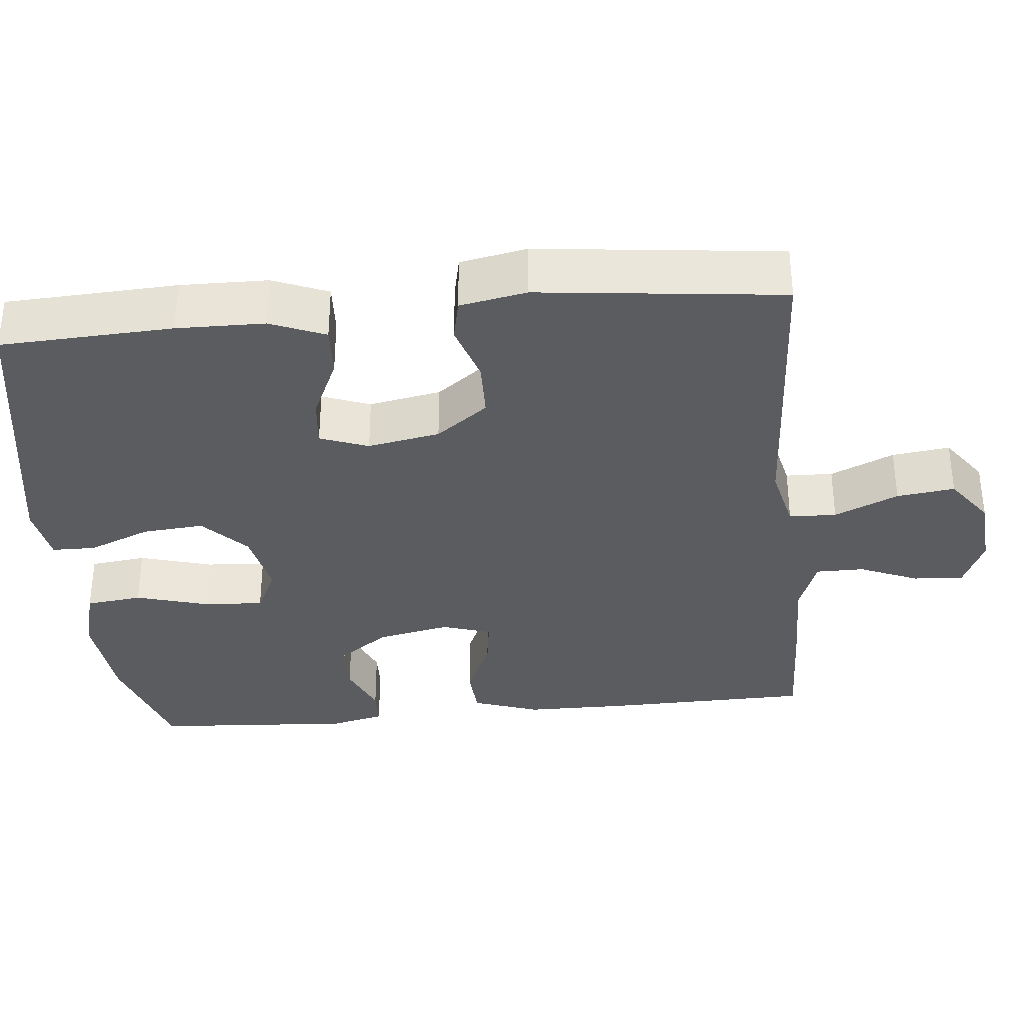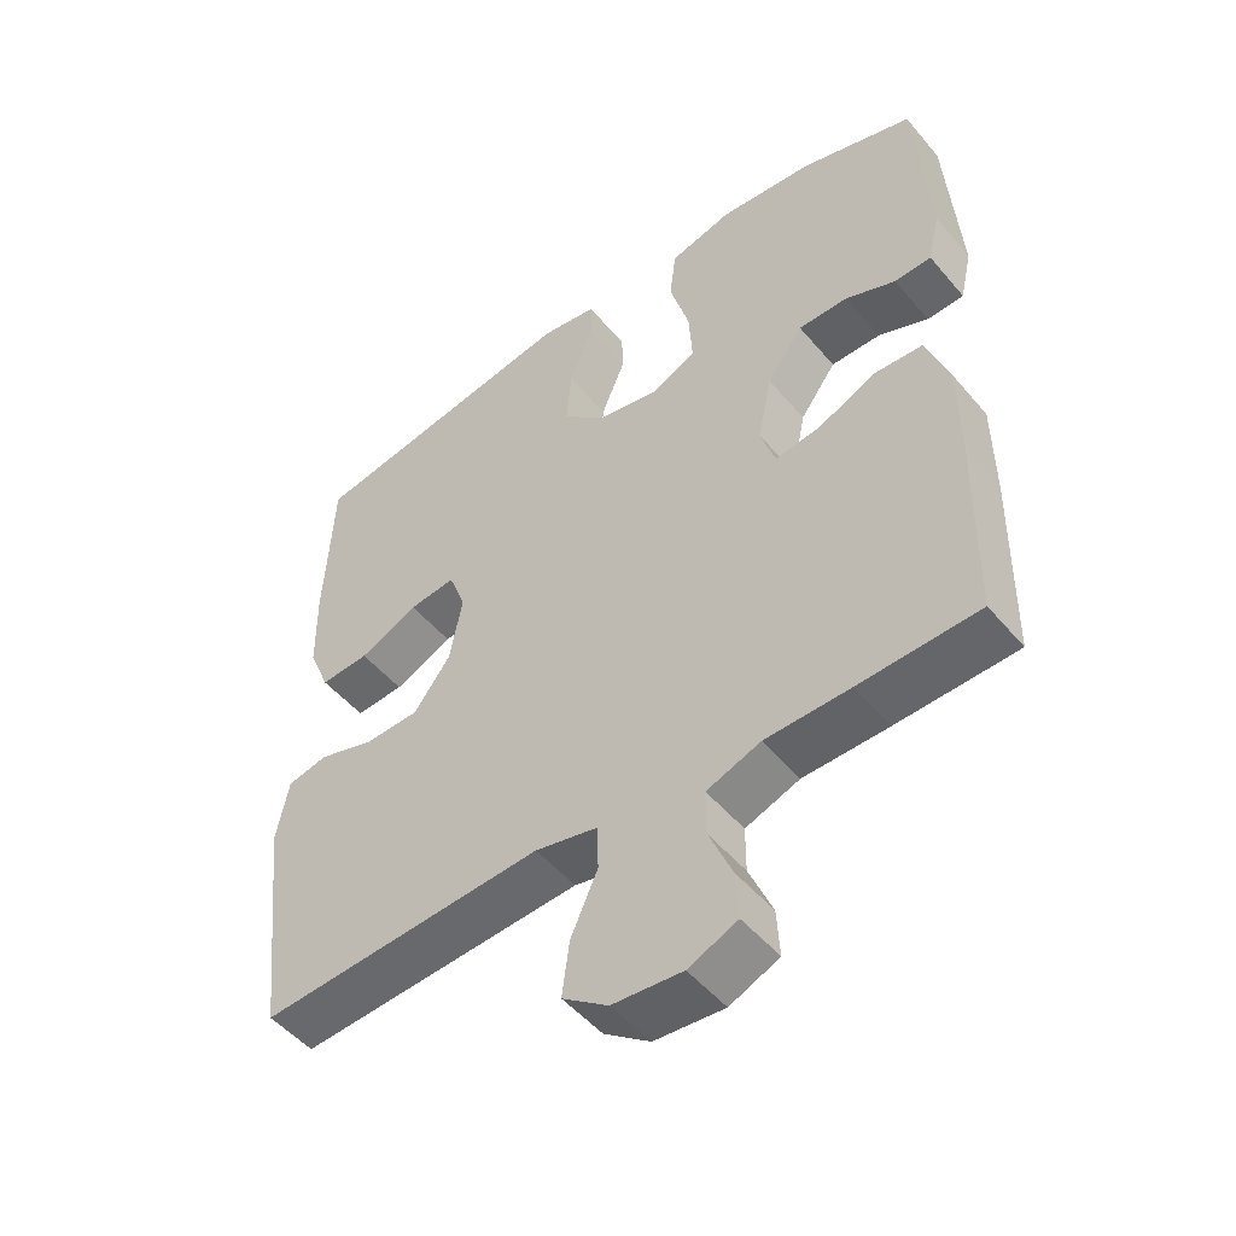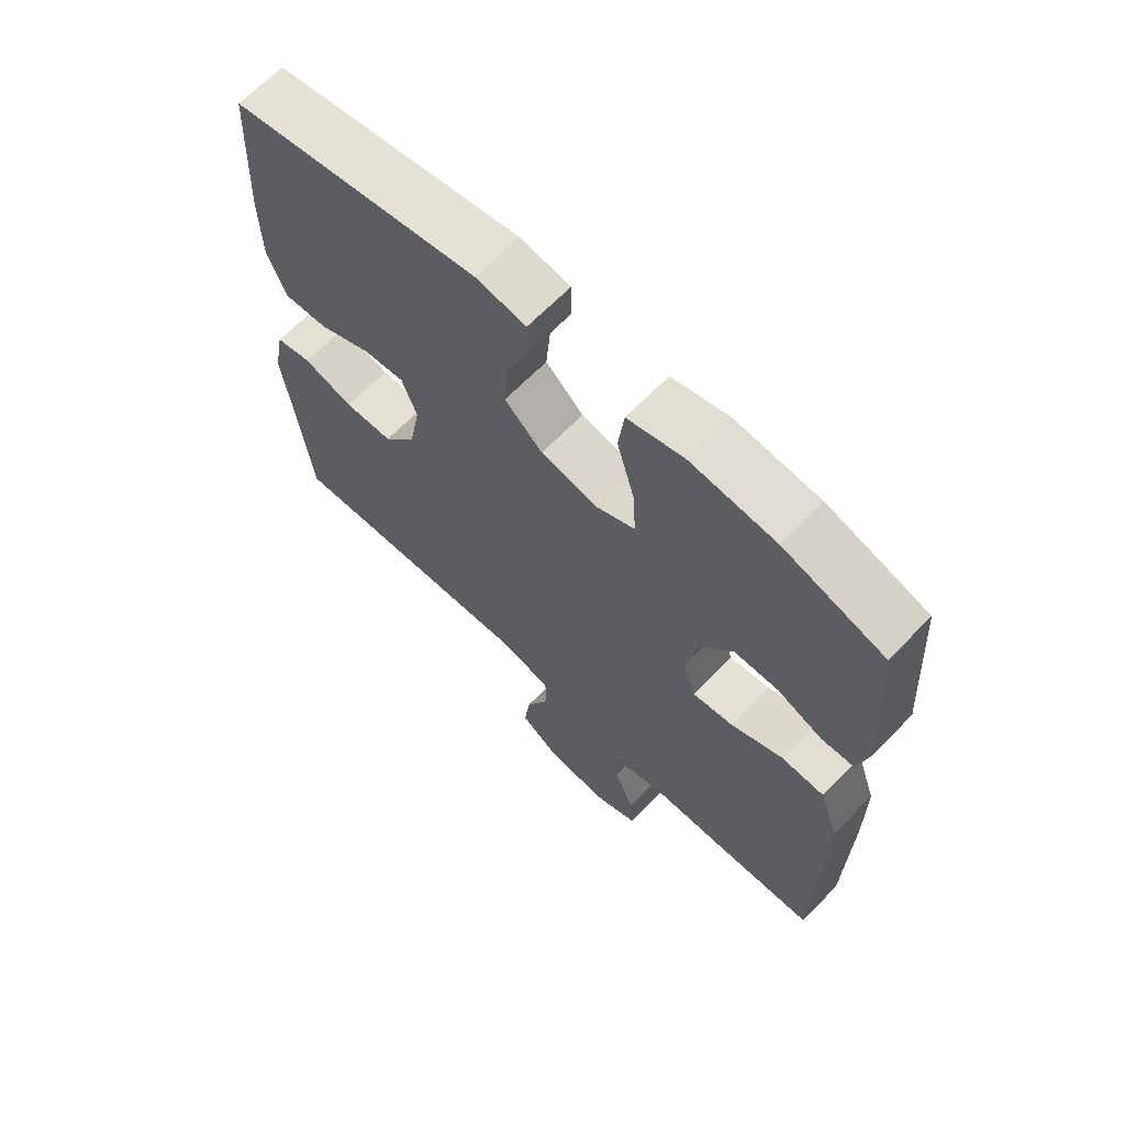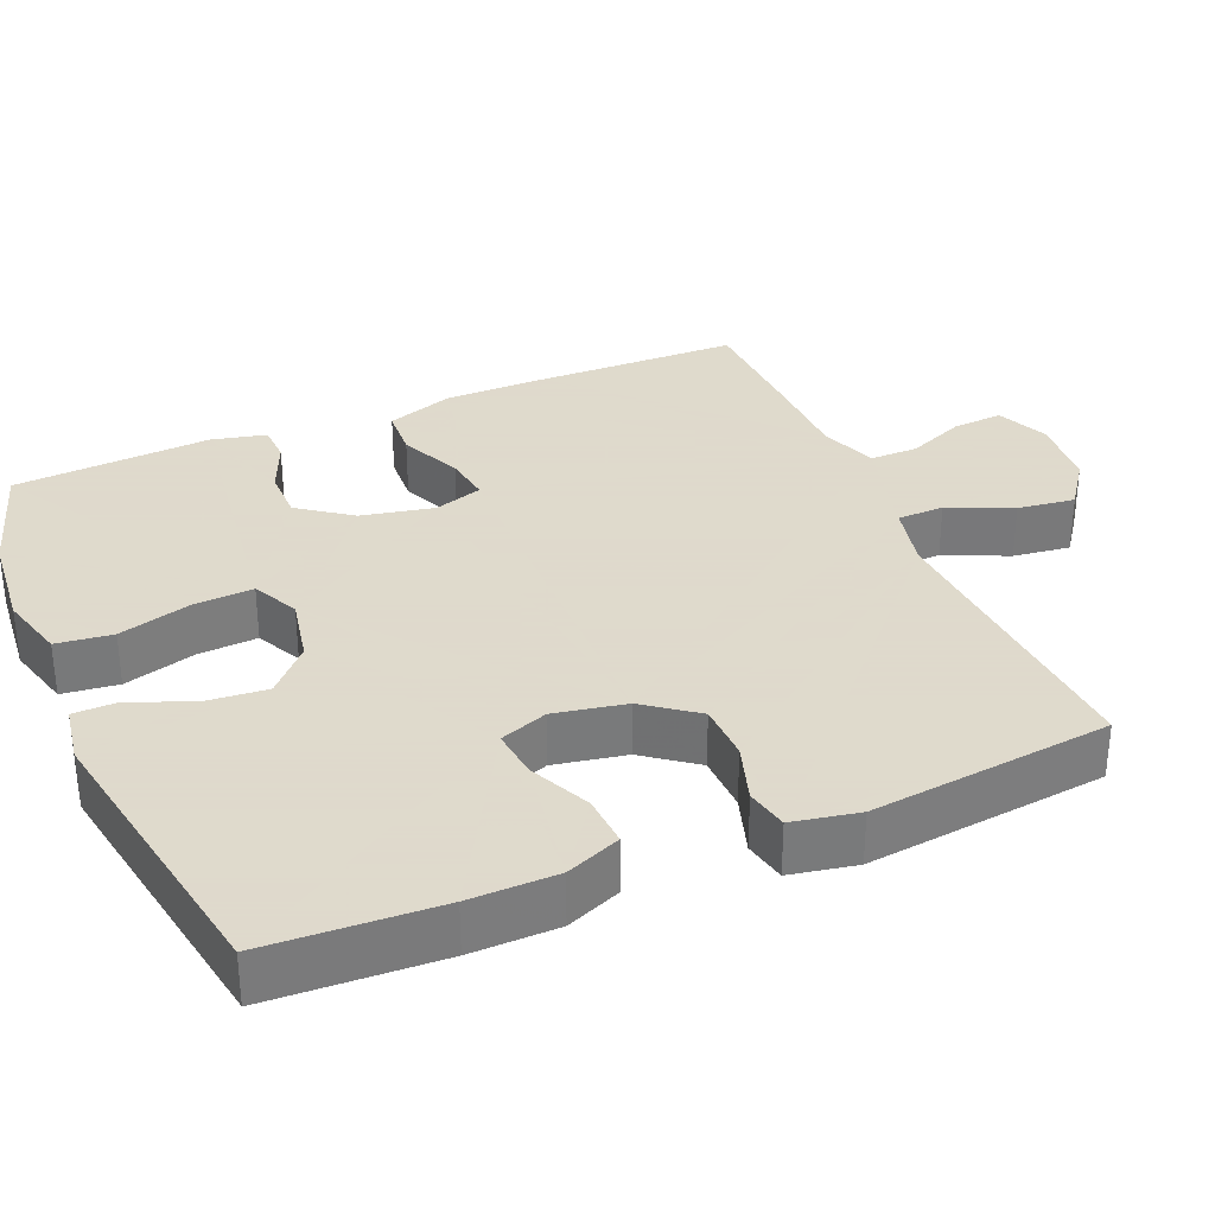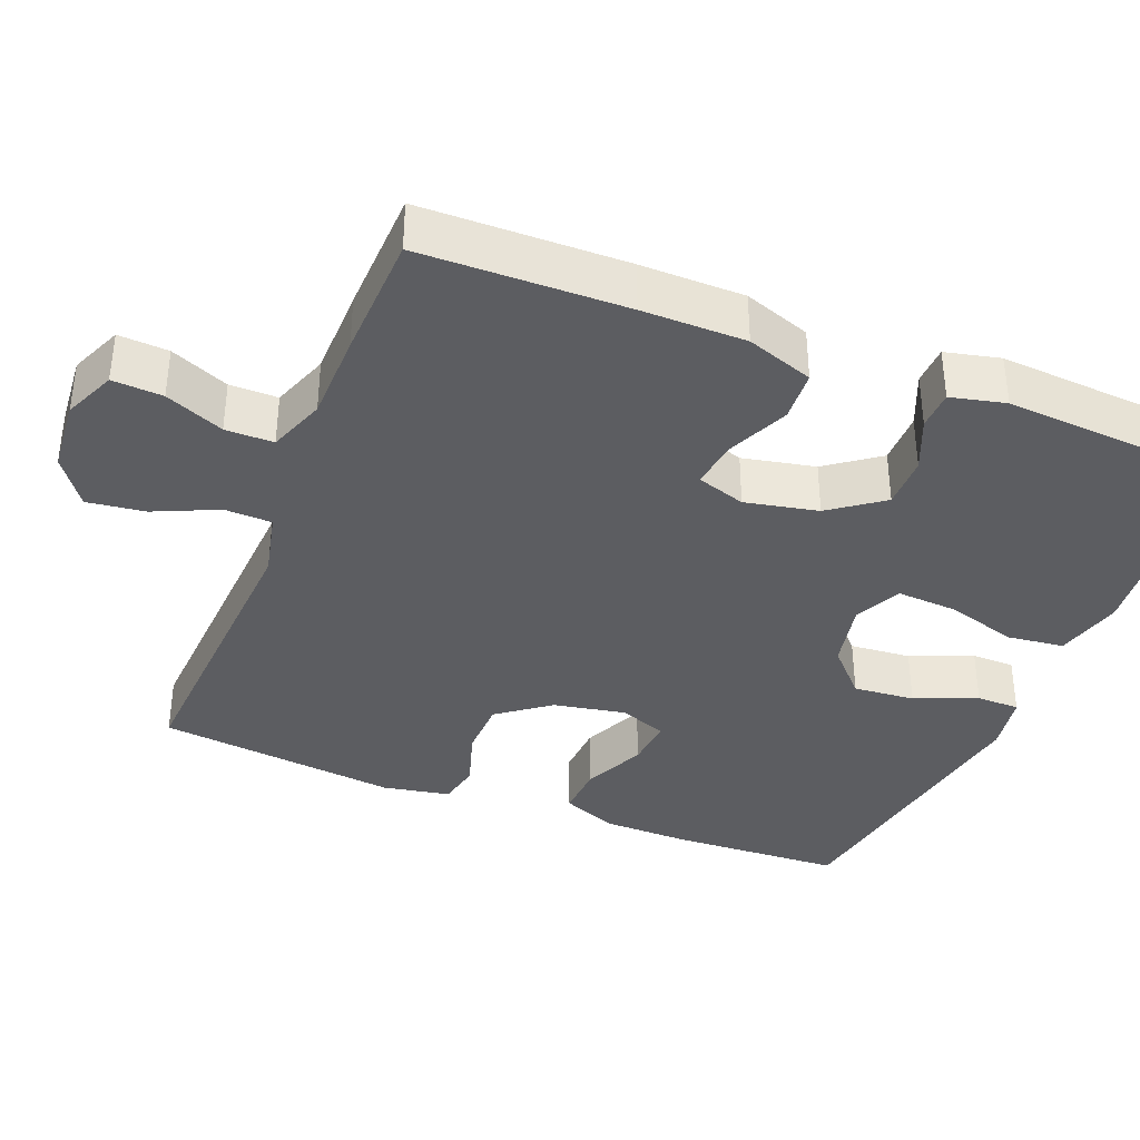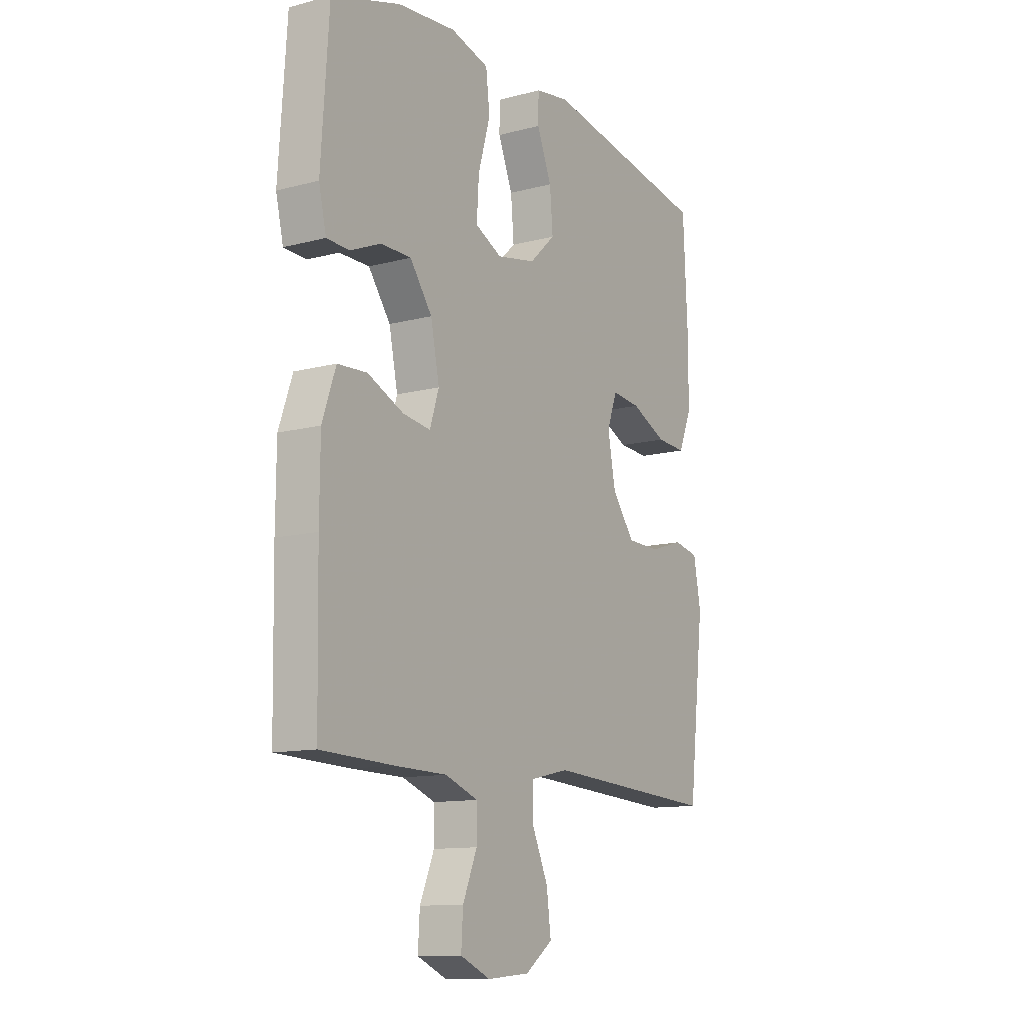
<metadata>
{"format":"obj","ext":"obj","renderer":"f3d","projection":"perspective","resolution":1024,"background":"white","views":[{"elev":-34.1,"azim":95.7,"up":"+Y"},{"elev":-50.3,"azim":-141.5,"up":"+Z"},{"elev":66.1,"azim":-135.9,"up":"+Z"},{"elev":32.4,"azim":67.0,"up":"+Y"},{"elev":-37.2,"azim":-111.6,"up":"+Y"},{"elev":-12.1,"azim":-58.0,"up":"+Z"}]}
</metadata>
<code>
v -0.5 0.07 -0.5
v -0.505 0.07 -0.227
v -0.504 0.07 -0.089
v -0.473 0.07 0
v -0.405 0.07 0.004
v -0.322 0.07 -0.033
v -0.258 0.07 -0.042
v -0.237 0.07 0.023
v -0.257 0.07 0.12
v -0.308 0.07 0.19
v -0.378 0.07 0.19
v -0.449 0.07 0.16
v -0.501 0.07 0.162
v -0.518 0.07 0.235
v -0.5 0.07 0.5
v -0.341 0.07 0.55
v -0.207 0.07 0.563
v -0.118 0.07 0.539
v -0.109 0.07 0.464
v -0.137 0.07 0.367
v -0.142 0.07 0.287
v -0.08 0.07 0.257
v 0.01 0.07 0.275
v 0.07 0.07 0.331
v 0.063 0.07 0.413
v 0.029 0.07 0.496
v 0.03 0.07 0.554
v 0.109 0.07 0.567
v 0.5 0.07 0.5
v 0.511 0.07 0.271
v 0.509 0.07 0.154
v 0.479 0.07 0.081
v 0.41 0.07 0.085
v 0.327 0.07 0.123
v 0.261 0.07 0.13
v 0.237 0.07 0.066
v 0.255 0.07 -0.03
v 0.307 0.07 -0.099
v 0.384 0.07 -0.101
v 0.463 0.07 -0.076
v 0.52 0.07 -0.088
v 0.537 0.07 -0.177
v 0.5 0.07 -0.5
v 0.099 0.07 -0.476
v 0.011 0.07 -0.496
v 0.009 0.07 -0.559
v 0.047 0.07 -0.644
v 0.057 0.07 -0.721
v -0.007 0.07 -0.767
v -0.105 0.07 -0.775
v -0.174 0.07 -0.745
v -0.17 0.07 -0.678
v -0.137 0.07 -0.6
v -0.137 0.07 -0.536
v -0.213 0.07 -0.508
v -0.332 0.07 -0.506
v -0.5 0 -0.5
v -0.505 0 -0.227
v -0.504 0 -0.089
v -0.473 0 0
v -0.405 0 0.004
v -0.322 0 -0.033
v -0.258 0 -0.042
v -0.237 0 0.023
v -0.257 0 0.12
v -0.308 0 0.19
v -0.378 0 0.19
v -0.449 0 0.16
v -0.501 0 0.162
v -0.518 0 0.235
v -0.5 0 0.5
v -0.341 0 0.55
v -0.207 0 0.563
v -0.118 0 0.539
v -0.109 0 0.464
v -0.137 0 0.367
v -0.142 0 0.287
v -0.08 0 0.257
v 0.01 0 0.275
v 0.07 0 0.331
v 0.063 0 0.413
v 0.029 0 0.496
v 0.03 0 0.554
v 0.109 0 0.567
v 0.5 0 0.5
v 0.511 0 0.271
v 0.509 0 0.154
v 0.479 0 0.081
v 0.41 0 0.085
v 0.327 0 0.123
v 0.261 0 0.13
v 0.237 0 0.066
v 0.255 0 -0.03
v 0.307 0 -0.099
v 0.384 0 -0.101
v 0.463 0 -0.076
v 0.52 0 -0.088
v 0.537 0 -0.177
v 0.5 0 -0.5
v 0.099 0 -0.476
v 0.011 0 -0.496
v 0.009 0 -0.559
v 0.047 0 -0.644
v 0.057 0 -0.721
v -0.007 0 -0.767
v -0.105 0 -0.775
v -0.174 0 -0.745
v -0.17 0 -0.678
v -0.137 0 -0.6
v -0.137 0 -0.536
v -0.213 0 -0.508
v -0.332 0 -0.506
f 55 56 1 2
f 54 55 2 3
f 50 51 52 53
f 50 53 54
f 49 50 54
f 46 47 48 49
f 45 46 49 54
f 41 42 43 44
f 39 40 41 44
f 38 39 44 45
f 37 38 45 54
f 31 32 33 34
f 31 34 35
f 30 31 35
f 29 30 35
f 28 29 35
f 25 26 27 28
f 24 25 28 35
f 23 24 35 36
f 17 18 19 20
f 17 20 21
f 16 17 21
f 15 16 21
f 14 15 21
f 11 12 13 14
f 10 11 14 21
f 9 10 21 22
f 3 4 5 6
f 3 6 7
f 54 3 7
f 37 54 7 8
f 22 23 36 37
f 8 9 22 37
f 58 57 112 111
f 59 58 111 110
f 109 108 107 106
f 110 109 106
f 110 106 105
f 105 104 103 102
f 110 105 102 101
f 100 99 98 97
f 100 97 96 95
f 101 100 95 94
f 110 101 94 93
f 90 89 88 87
f 91 90 87
f 91 87 86
f 91 86 85
f 91 85 84
f 84 83 82 81
f 91 84 81 80
f 92 91 80 79
f 76 75 74 73
f 77 76 73
f 77 73 72
f 77 72 71
f 77 71 70
f 70 69 68 67
f 77 70 67 66
f 78 77 66 65
f 62 61 60 59
f 63 62 59
f 63 59 110
f 64 63 110 93
f 93 92 79 78
f 93 78 65 64
f 1 57 58 2
f 2 58 59 3
f 3 59 60 4
f 4 60 61 5
f 5 61 62 6
f 6 62 63 7
f 7 63 64 8
f 8 64 65 9
f 9 65 66 10
f 10 66 67 11
f 11 67 68 12
f 12 68 69 13
f 13 69 70 14
f 14 70 71 15
f 15 71 72 16
f 16 72 73 17
f 17 73 74 18
f 18 74 75 19
f 19 75 76 20
f 20 76 77 21
f 21 77 78 22
f 22 78 79 23
f 23 79 80 24
f 24 80 81 25
f 25 81 82 26
f 26 82 83 27
f 27 83 84 28
f 28 84 85 29
f 29 85 86 30
f 30 86 87 31
f 31 87 88 32
f 32 88 89 33
f 33 89 90 34
f 34 90 91 35
f 35 91 92 36
f 36 92 93 37
f 37 93 94 38
f 38 94 95 39
f 39 95 96 40
f 40 96 97 41
f 41 97 98 42
f 42 98 99 43
f 43 99 100 44
f 44 100 101 45
f 45 101 102 46
f 46 102 103 47
f 47 103 104 48
f 48 104 105 49
f 49 105 106 50
f 50 106 107 51
f 51 107 108 52
f 52 108 109 53
f 53 109 110 54
f 54 110 111 55
f 55 111 112 56
f 56 112 57 1

</code>
